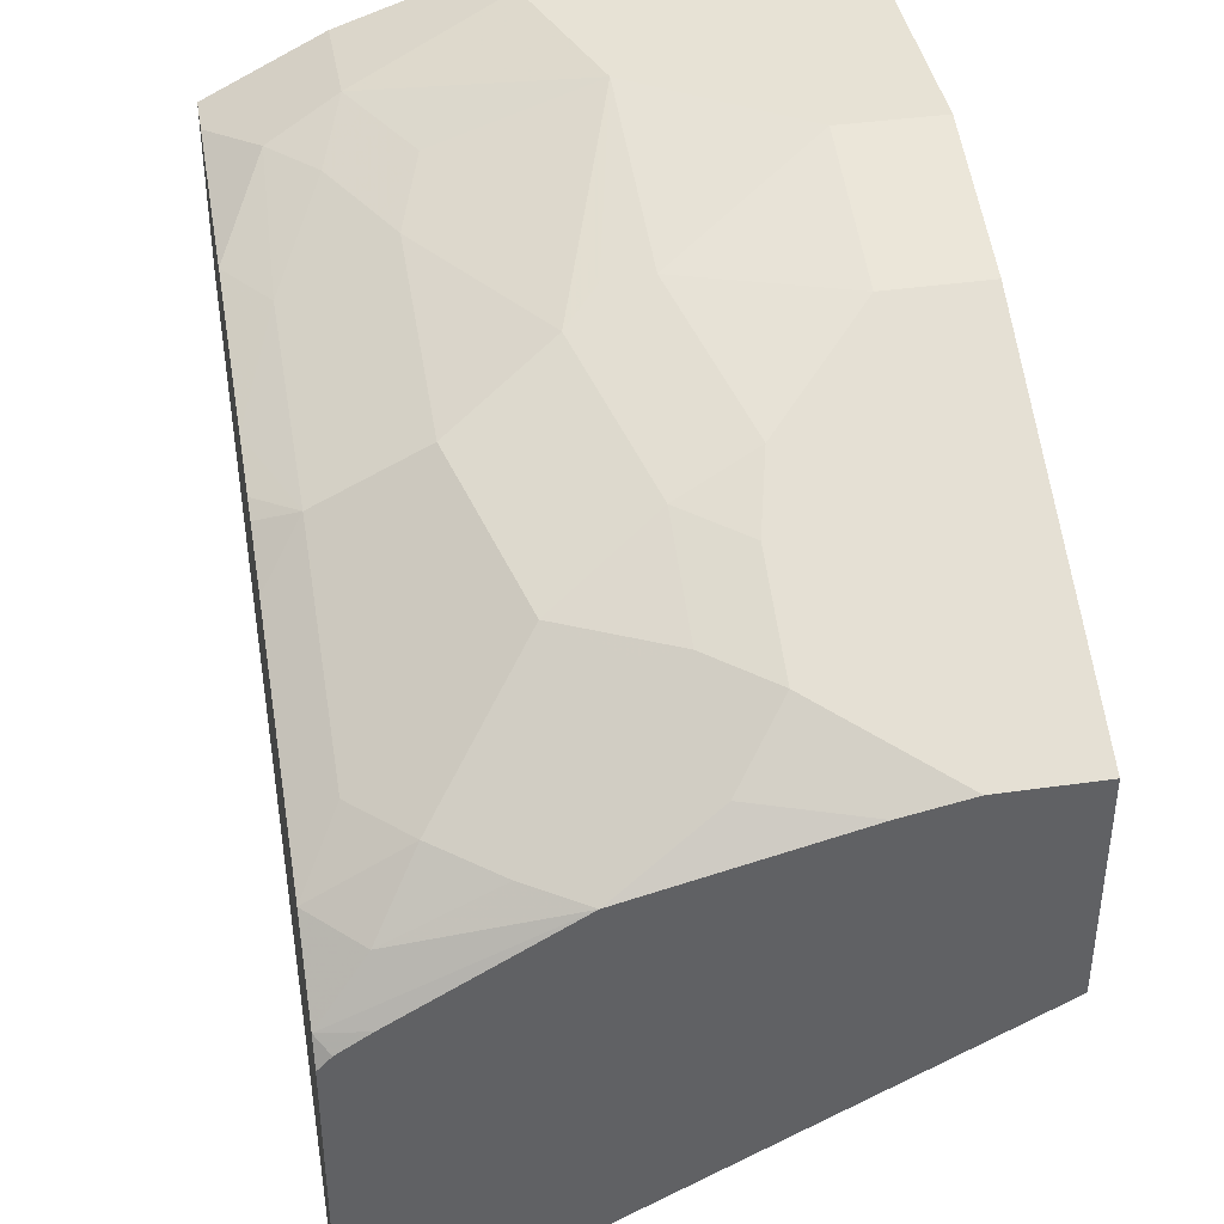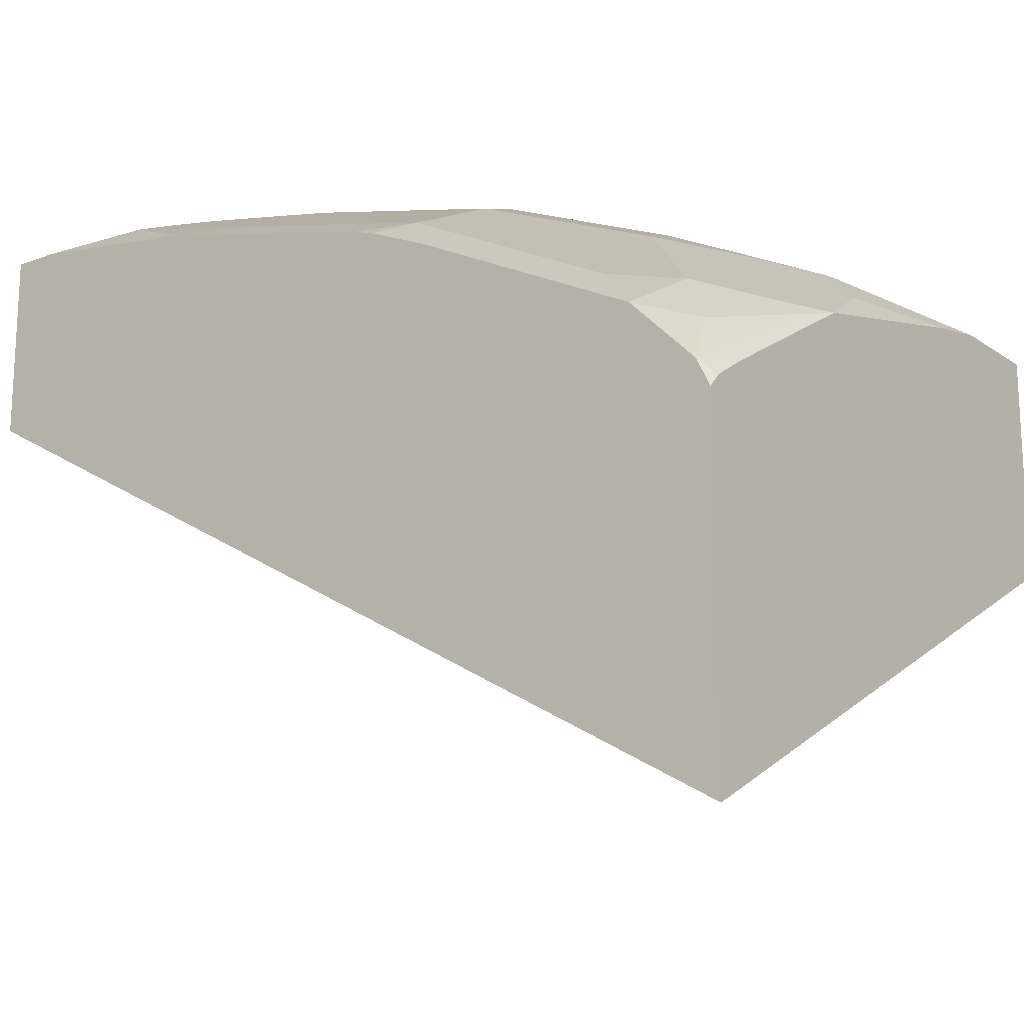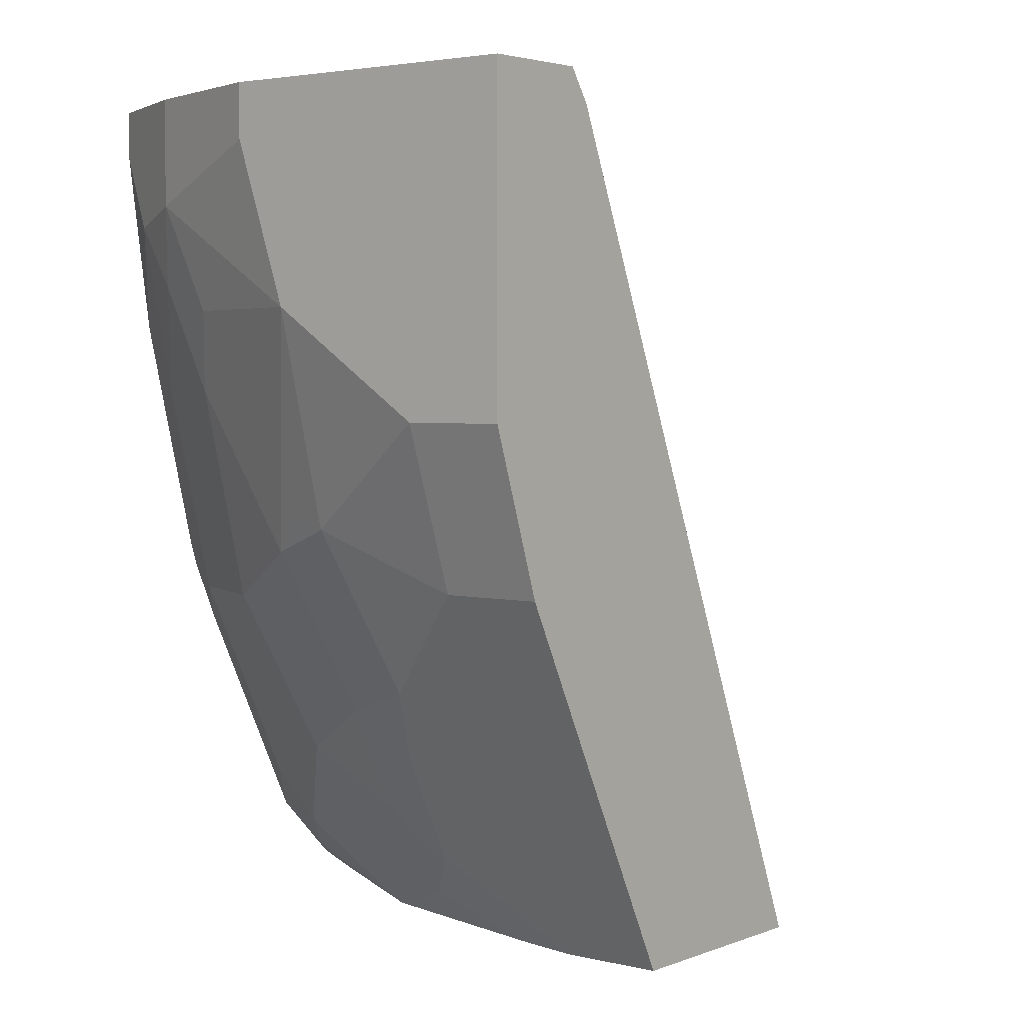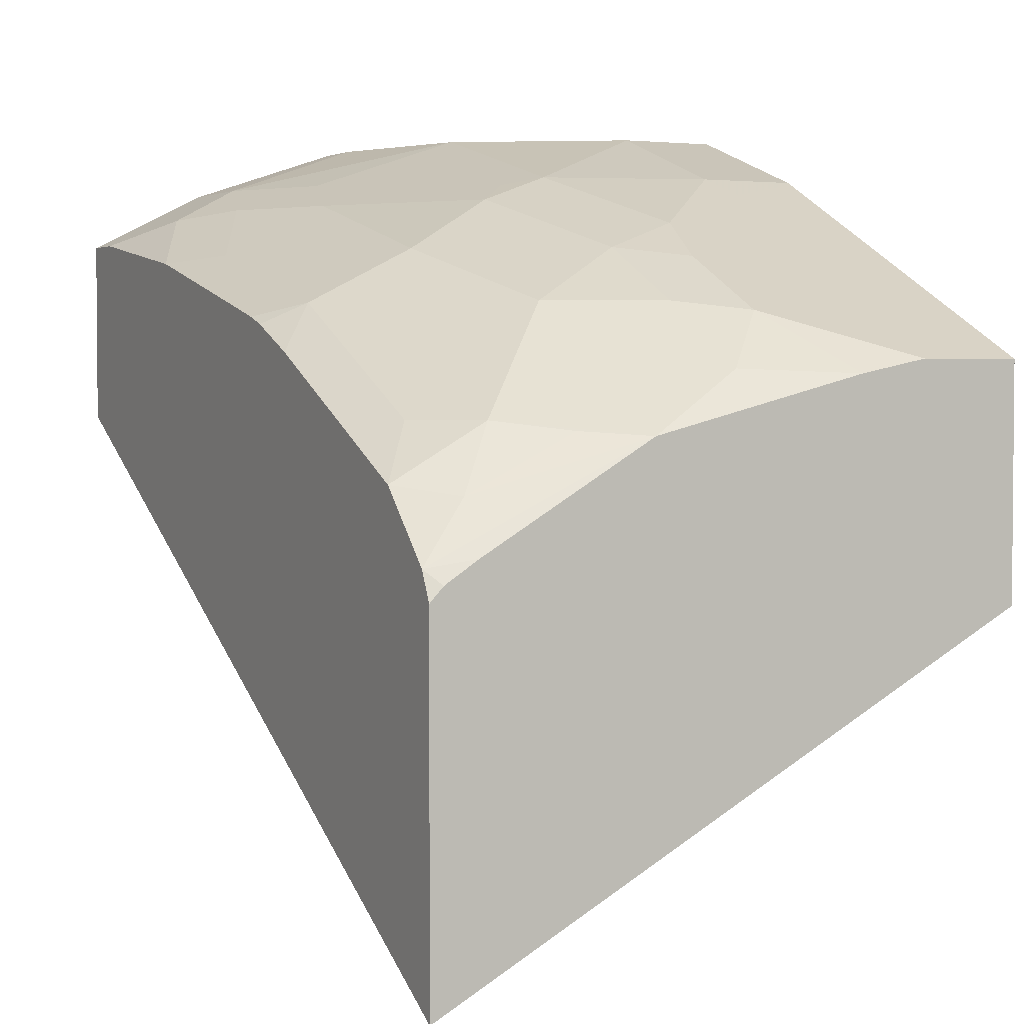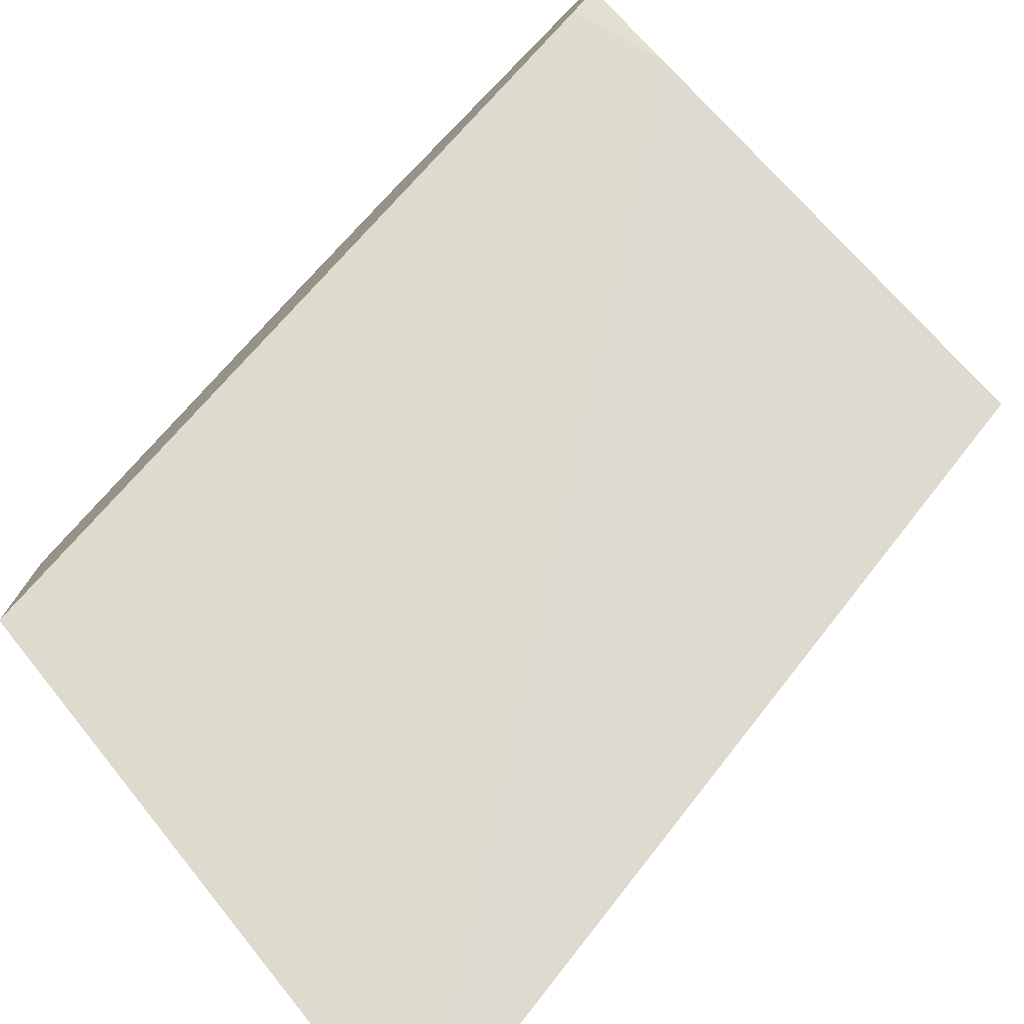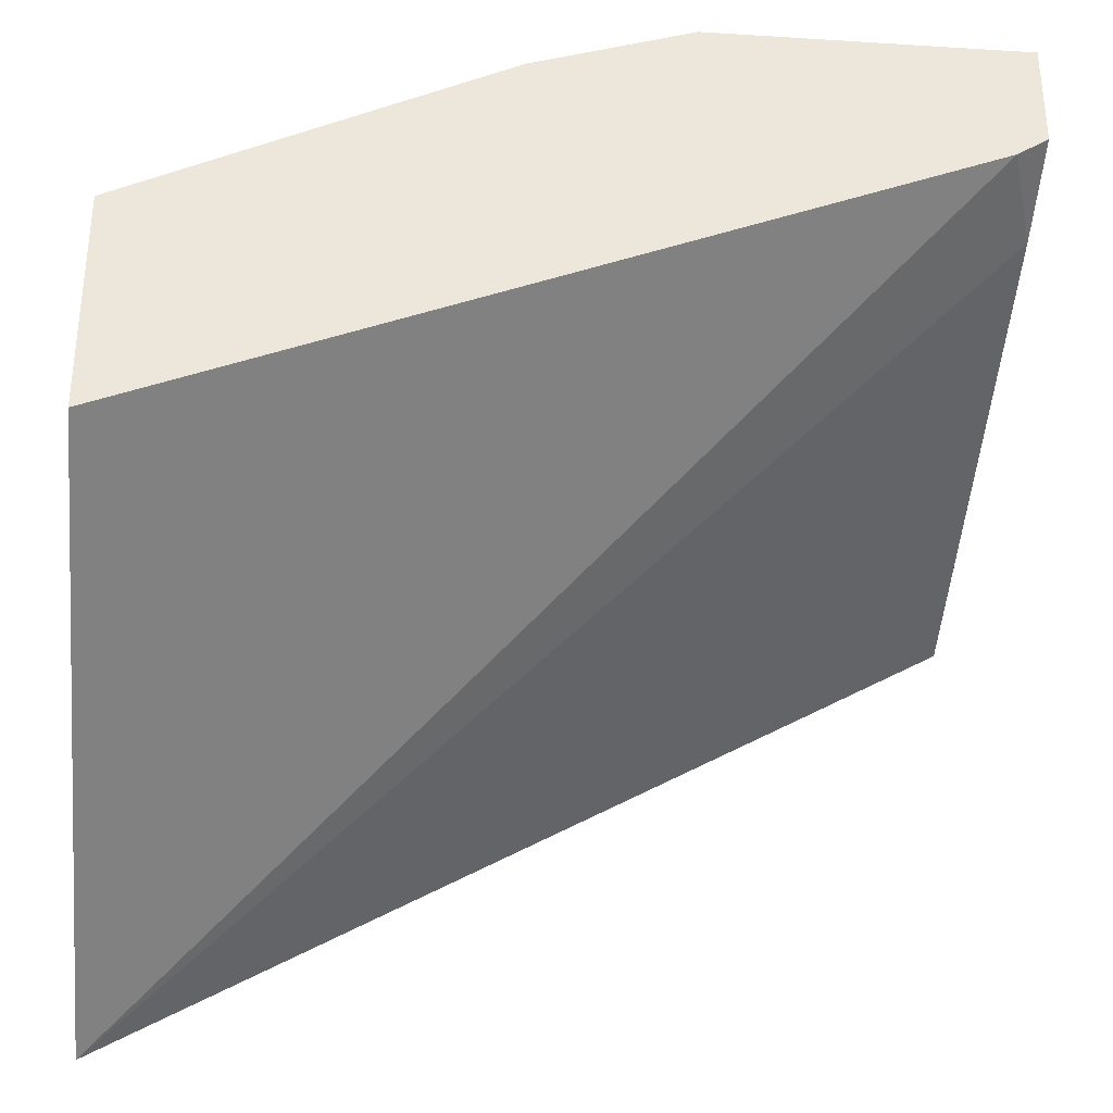
<metadata>
{"format":"obj","ext":"obj","renderer":"f3d","projection":"perspective","resolution":1024,"background":"white","views":[{"elev":40.2,"azim":-10.0,"up":"+Z"},{"elev":-17.5,"azim":-53.2,"up":"+Z"},{"elev":3.4,"azim":38.6,"up":"+Y"},{"elev":3.1,"azim":-27.5,"up":"+Z"},{"elev":-76.6,"azim":135.3,"up":"+Z"},{"elev":-33.4,"azim":85.1,"up":"+Z"}]}
</metadata>
<code>
v -0.03979 -0.09947 0.4575
v -0.09946 -0.1392 0.4376
v -0.03979 -0.1591 0.4376
v -0.001717 -0.09947 0.4575
v -0.09946 -0.05968 0.4575
v -0.116 -0.1359 0.4343
v -0.1293 -0.1492 0.4276
v -0.07958 -0.1989 0.4177
v -0.001717 -0.1608 0.4368
v -0.001717 -0.1591 0.4376
v -0.03315 -0.1724 0.431
v -0.001717 0.02004 0.4575
v -0.1193 -2.577e-05 0.4575
v -0.179 -0.0199 0.4376
v -0.1591 -0.05968 0.4376
v -0.1691 -0.08953 0.4276
v -0.1193 -0.1194 0.4376
v -0.1691 -0.1691 0.4078
v -0.1094 -0.2088 0.4078
v -0.08621 -0.2254 0.4044
v -0.07294 -0.2121 0.4111
v -0.001717 -0.1807 0.4268
v -0.001717 0.02004 0.4172
v -0.1193 0.02004 0.4575
v -0.179 0.02004 0.4376
v -0.1923 -0.01327 0.431
v -0.2055 -0.02654 0.4243
v -0.189 -0.04975 0.4276
v -0.189 -0.1293 0.4078
v -0.2088 -0.1691 0.3879
v -0.189 -0.2685 0.3481
v -0.1492 -0.2287 0.3879
v -0.1094 -0.2486 0.3879
v -0.08621 -0.2652 0.3846
v -0.03964 -0.2982 0.3681
v -0.001717 -0.2982 0.3681
v -0.03966 0.02004 0.4029
v -0.001717 0.008292 0.4094
v -0.1923 0.02004 0.431
v -0.2187 0.02004 0.4178
v -0.2239 0.00256 0.4151
v -0.2239 -0.06482 0.4052
v -0.2088 -0.08953 0.4078
v -0.2239 -0.1841 0.3704
v -0.2088 -0.2486 0.3481
v -0.2239 -0.1303 0.3888
v -0.2239 -0.1533 0.3831
v -0.2239 -0.1615 0.3803
v -0.2239 -0.2685 0.3282
v -0.2055 -0.2851 0.3249
v -0.1658 -0.2851 0.3448
v -0.1443 -0.2982 0.3432
v -0.1061 -0.2851 0.3647
v -0.126 -0.2453 0.3846
v -0.06474 -0.2982 0.3631
v -0.001717 -0.2982 0.2832
v -0.2239 -0.2982 0.1639
v -0.2239 0.02004 0.3455
v -0.001717 -0.0199 0.3978
v -0.2239 0.02004 0.4151
v -0.2239 -0.2884 0.3083
v -0.2239 -0.2932 0.3035
v -0.2069 -0.2982 0.3064
v -0.2239 -0.2982 0.2933
v -0.2189 -0.2982 0.2985
f 31 49 50
f 31 50 51
f 31 51 52
f 31 52 53
f 31 53 54
f 32 54 33
f 31 45 49
f 33 54 34
f 34 53 55
f 34 55 35
f 34 54 53
f 30 48 44
f 31 54 32
f 30 47 48
f 27 42 43
f 30 43 46
f 30 45 31
f 30 44 45
f 29 43 30
f 28 43 29
f 27 43 28
f 27 41 42
f 26 41 27
f 26 40 41
f 26 39 40
f 23 38 37
f 22 35 36
f 35 55 52
f 30 46 47
f 35 52 63
f 21 35 22
f 35 65 64
f 62 65 63
f 62 64 65
f 56 57 59
f 52 55 53
f 50 52 51
f 50 62 52
f 50 61 62
f 49 61 50
f 44 49 45
f 42 46 43
f 41 46 42
f 41 47 46
f 41 48 47
f 35 63 65
f 41 44 48
f 41 61 49
f 41 62 61
f 41 64 62
f 41 57 64
f 41 58 57
f 41 60 58
f 40 60 41
f 38 59 57
f 37 57 58
f 37 38 57
f 35 56 36
f 35 57 56
f 35 64 57
f 41 49 44
f 21 34 35
f 52 62 63
f 19 34 20
f 5 15 16
f 5 14 15
f 5 13 14
f 4 23 12
f 4 38 23
f 4 59 38
f 4 56 59
f 4 36 56
f 4 22 36
f 4 9 22
f 4 10 9
f 3 11 9
f 3 21 11
f 5 16 7
f 3 8 21
f 2 5 6
f 2 8 3
f 2 19 8
f 2 7 19
f 2 6 7
f 1 5 2
f 1 13 5
f 1 24 13
f 1 12 24
f 20 34 21
f 1 10 4
f 1 3 10
f 1 2 3
f 3 9 10
f 5 7 17
f 1 4 12
f 6 17 7
f 5 17 6
f 19 33 34
f 19 32 33
f 18 32 19
f 18 31 32
f 18 30 31
f 16 29 18
f 16 28 29
f 14 16 15
f 14 28 16
f 14 27 28
f 14 26 27
f 14 39 26
f 14 25 39
f 18 29 30
f 13 24 25
f 13 25 14
f 7 18 19
f 8 20 21
f 9 11 22
f 11 21 22
f 12 23 37
f 8 19 20
f 12 58 60
f 12 25 24
f 12 37 58
f 12 39 25
f 7 16 18
f 12 40 39
f 12 60 40

</code>
